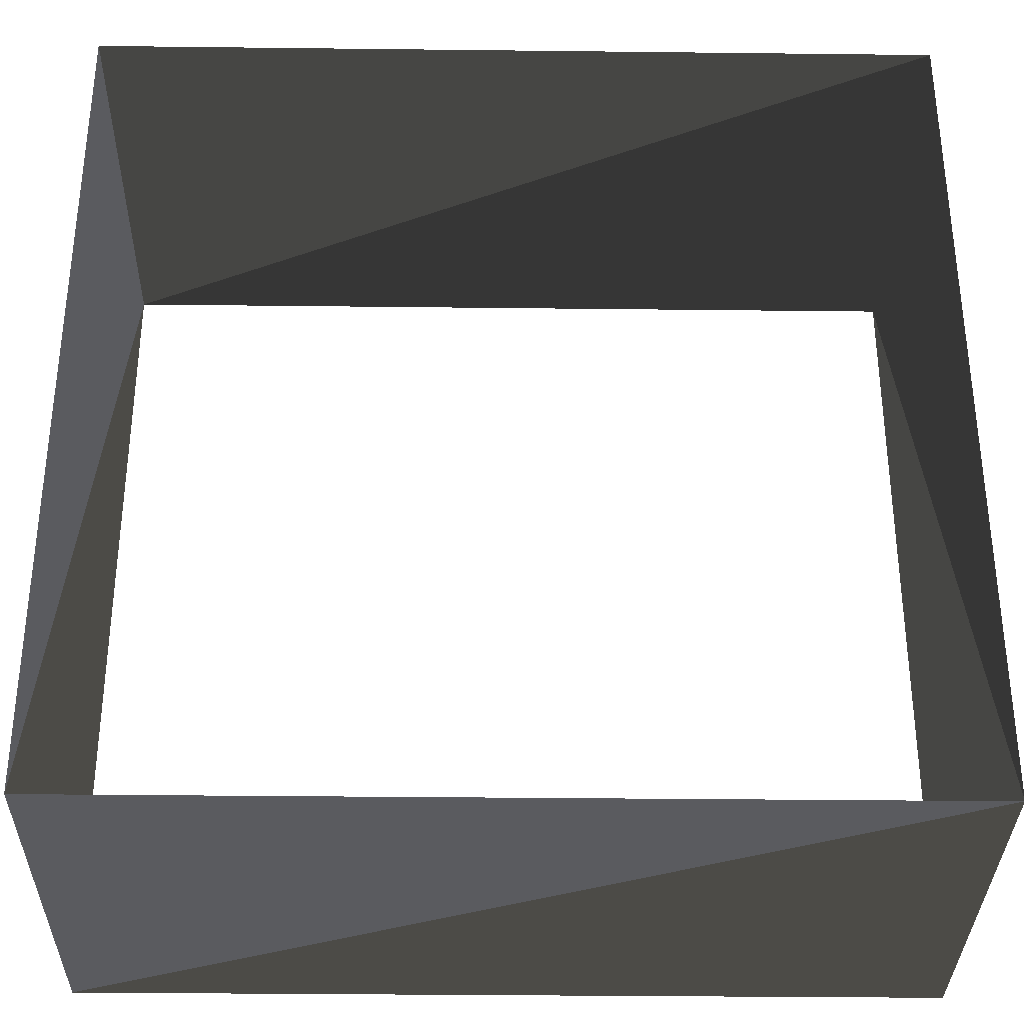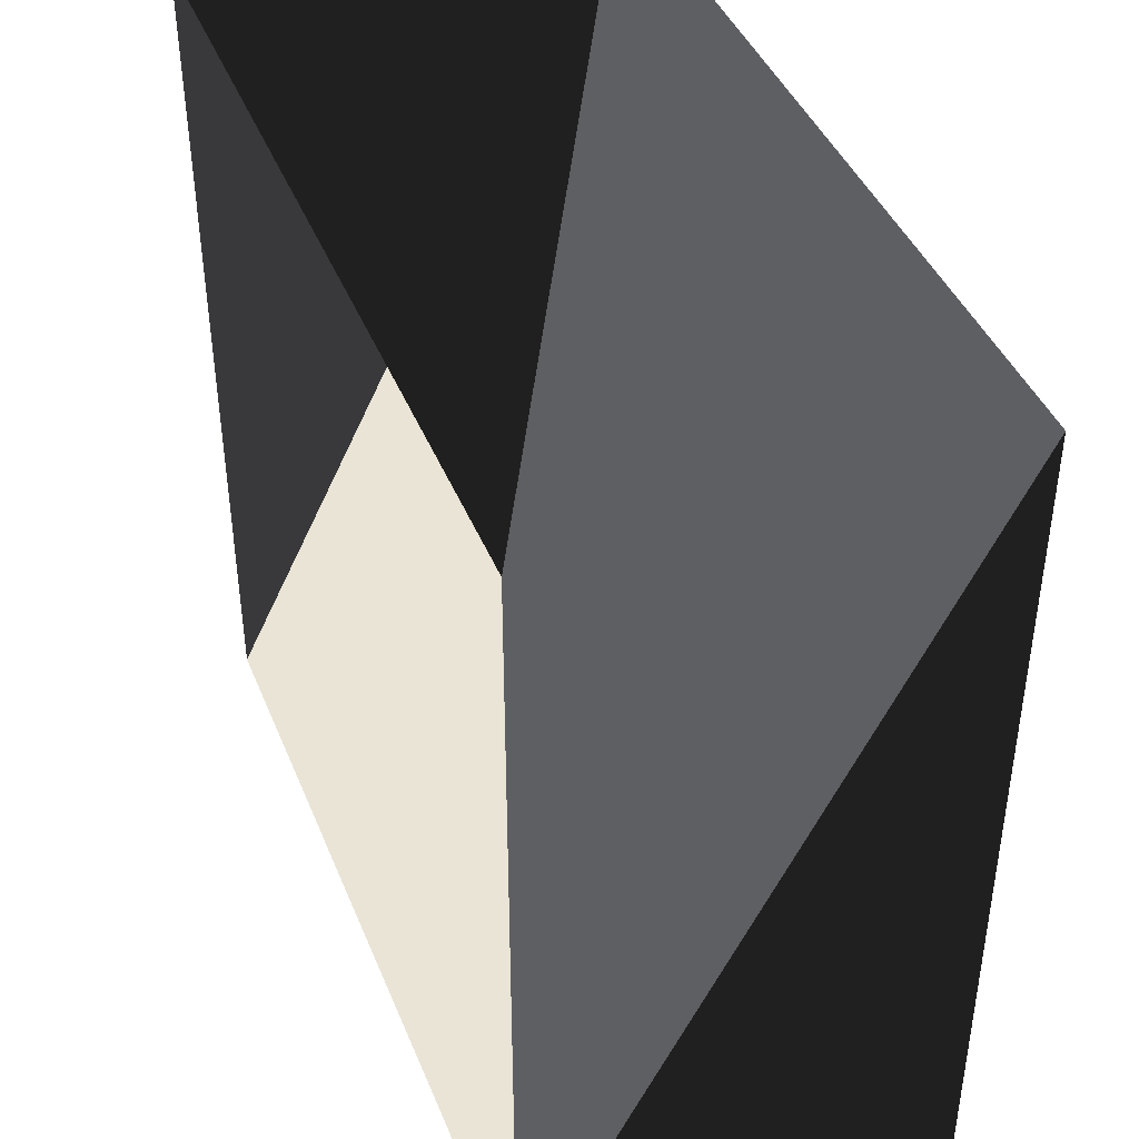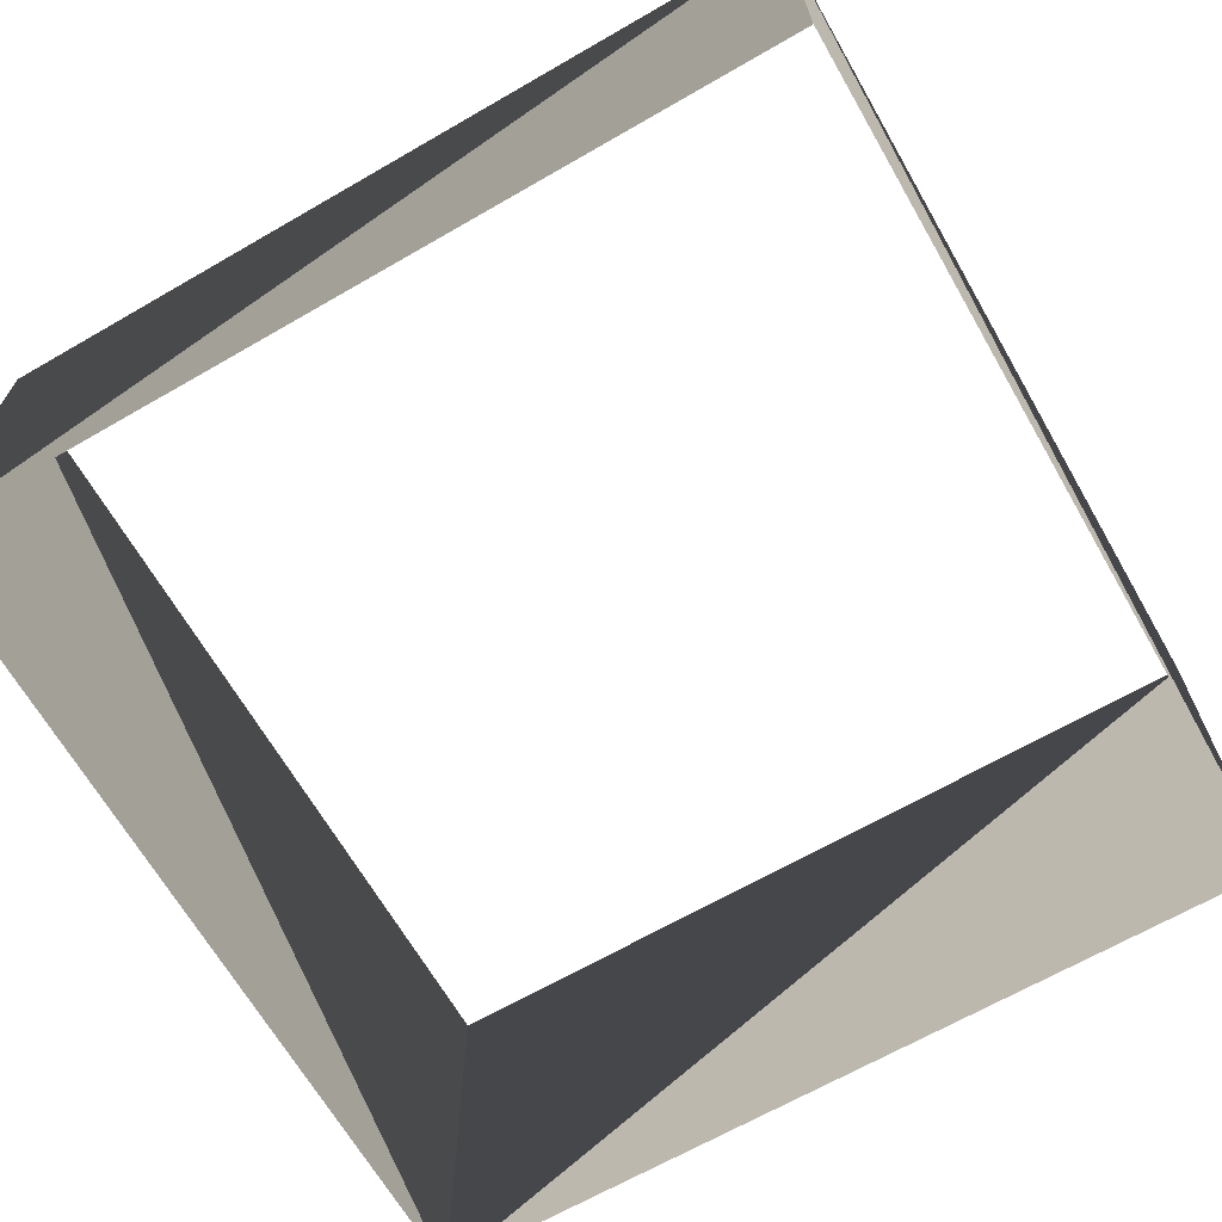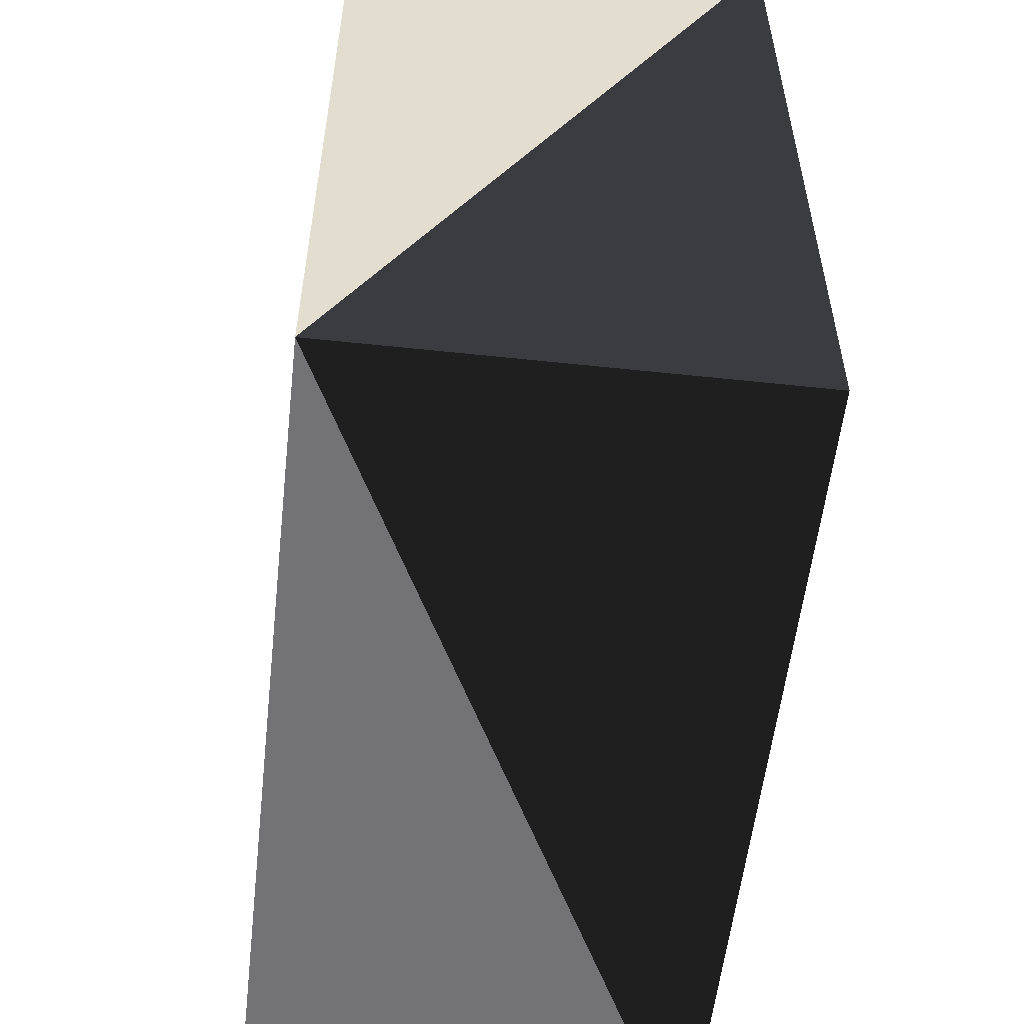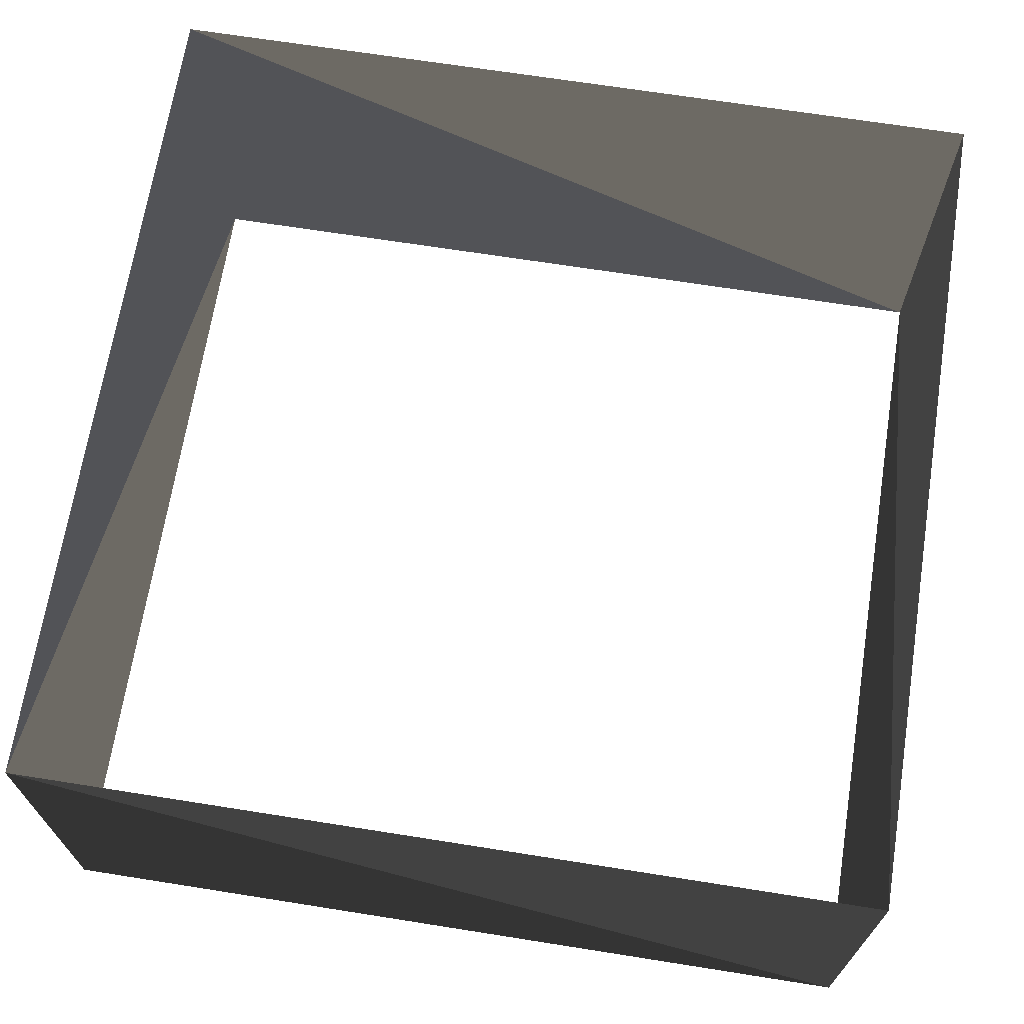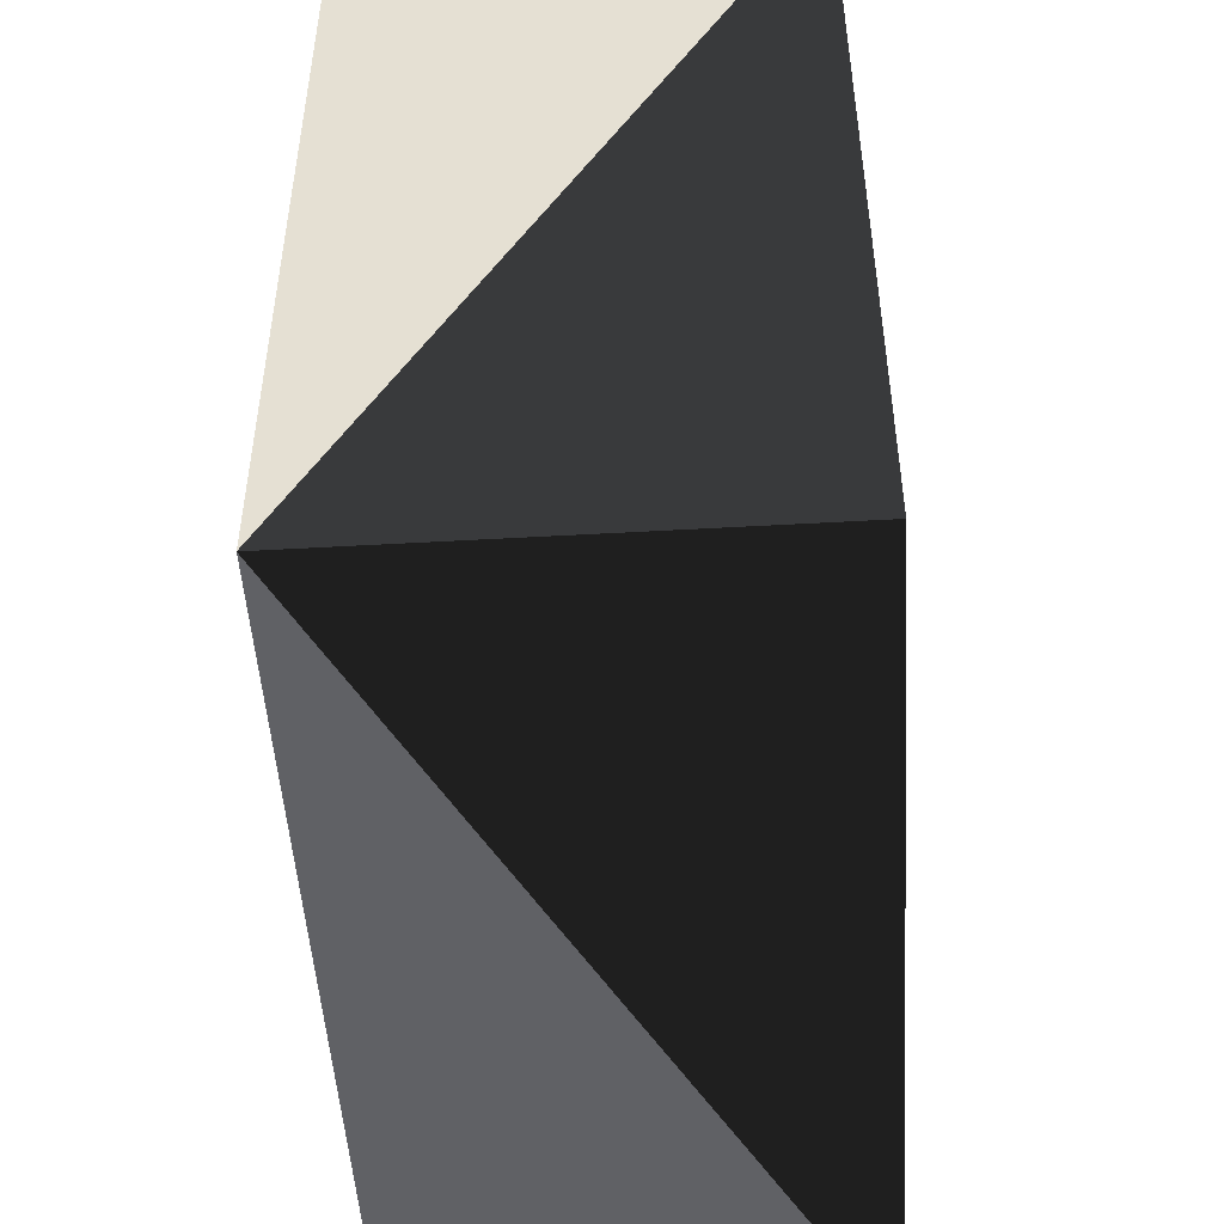
<metadata>
{"format":"obj","ext":"obj","renderer":"f3d","projection":"perspective","resolution":1024,"background":"white","views":[{"elev":-33.4,"azim":-0.9,"up":"+Z"},{"elev":42.4,"azim":68.9,"up":"+Z"},{"elev":-66.9,"azim":-60.0,"up":"+Y"},{"elev":-56.0,"azim":83.6,"up":"+Z"},{"elev":68.4,"azim":9.0,"up":"+Y"},{"elev":-49.7,"azim":93.6,"up":"+Z"}]}
</metadata>
<code>
v -1 1 -1
v -1 1  1
v  1 1 -1
v  1 1  1
v -1 0 -1
v -1 0  1
v  1 0 -1
v  1 0  1
f 1 2 5
f 2 5 6
f 3 4 7
f 4 7 8
f 3 1 7
f 1 7 5
f 4 2 8
f 2 8 6

</code>
